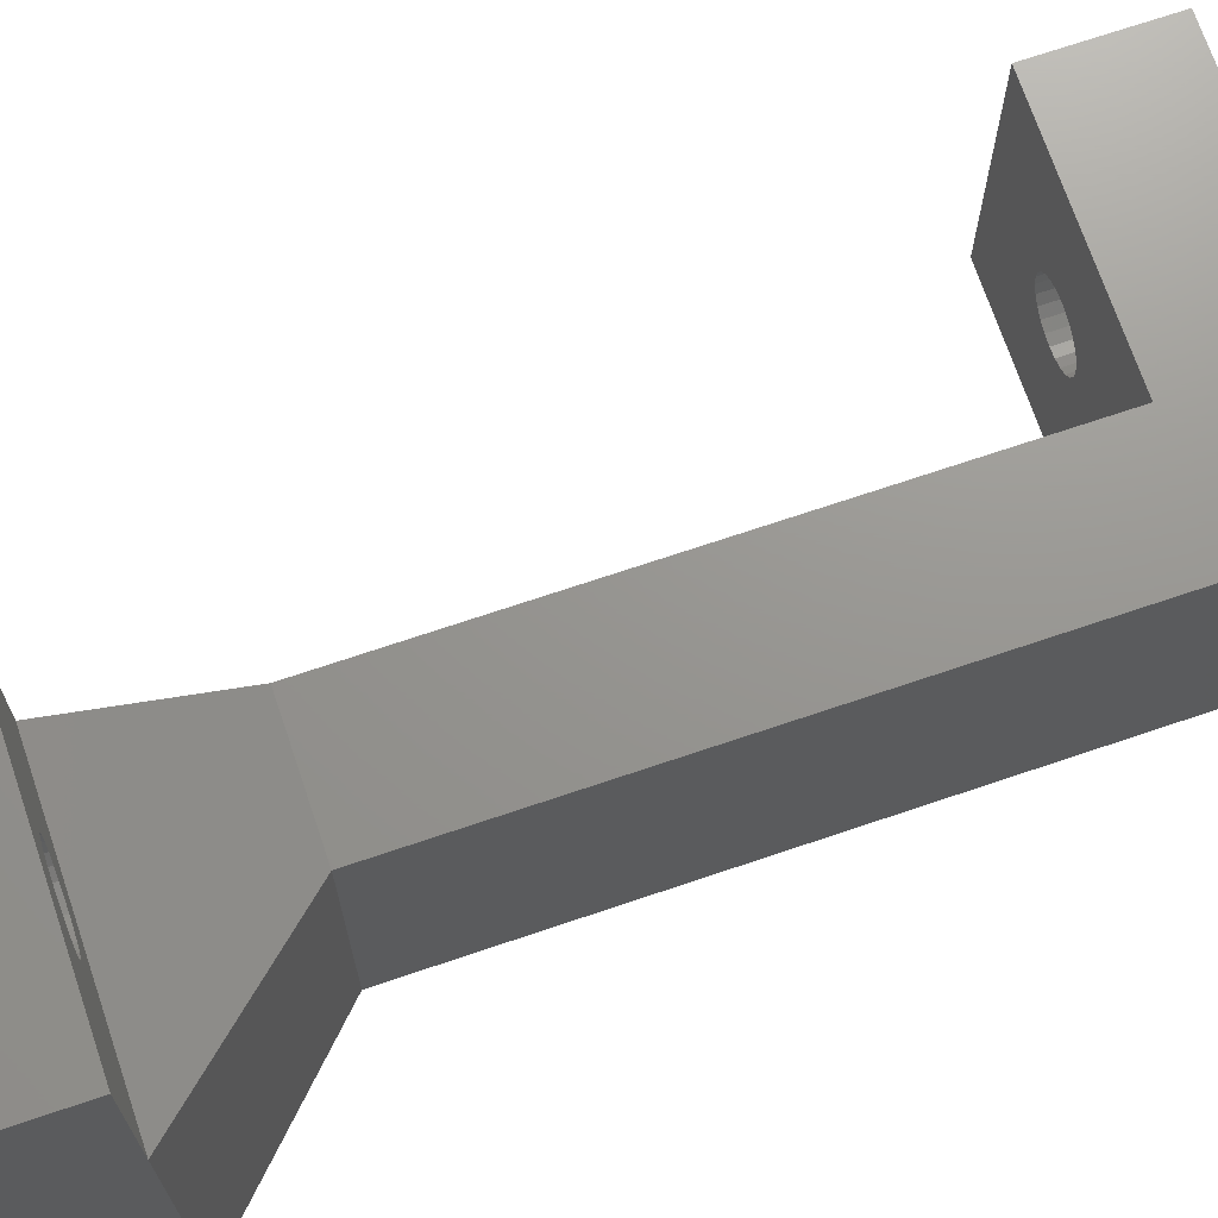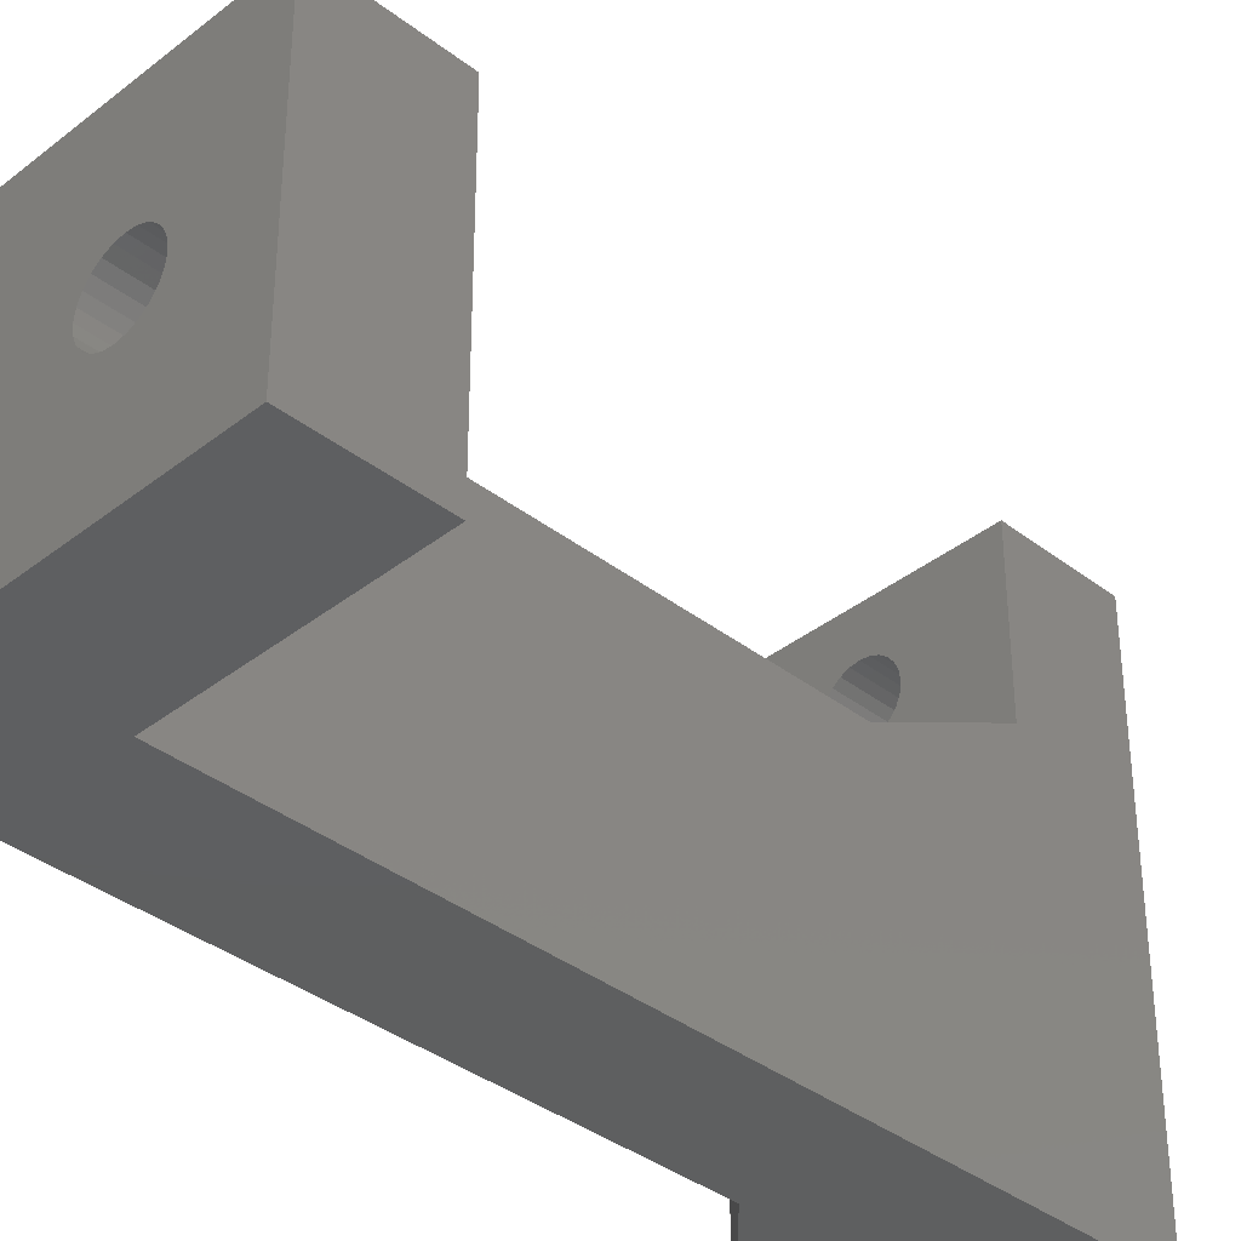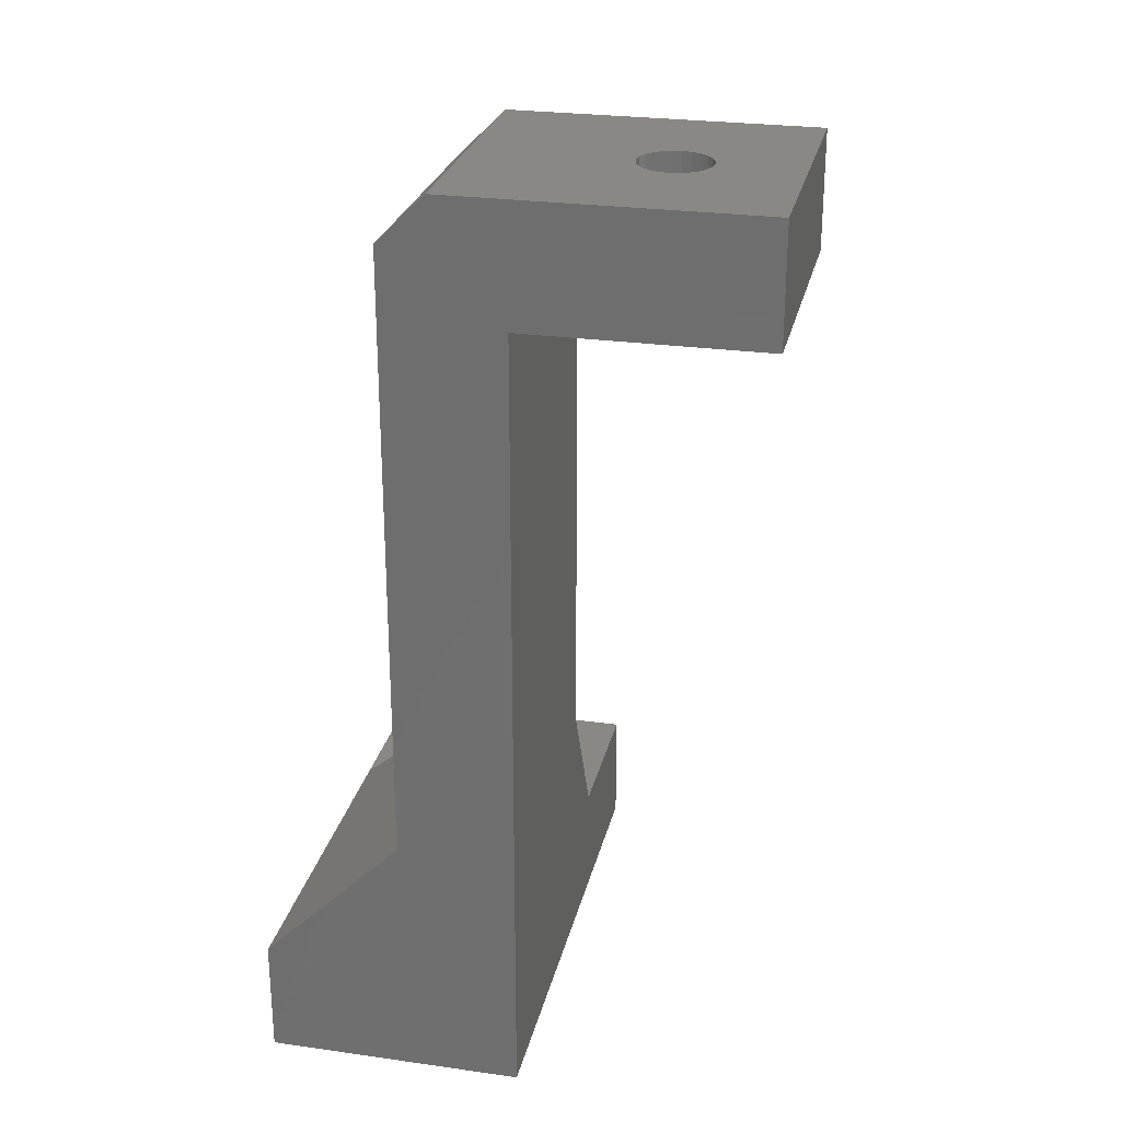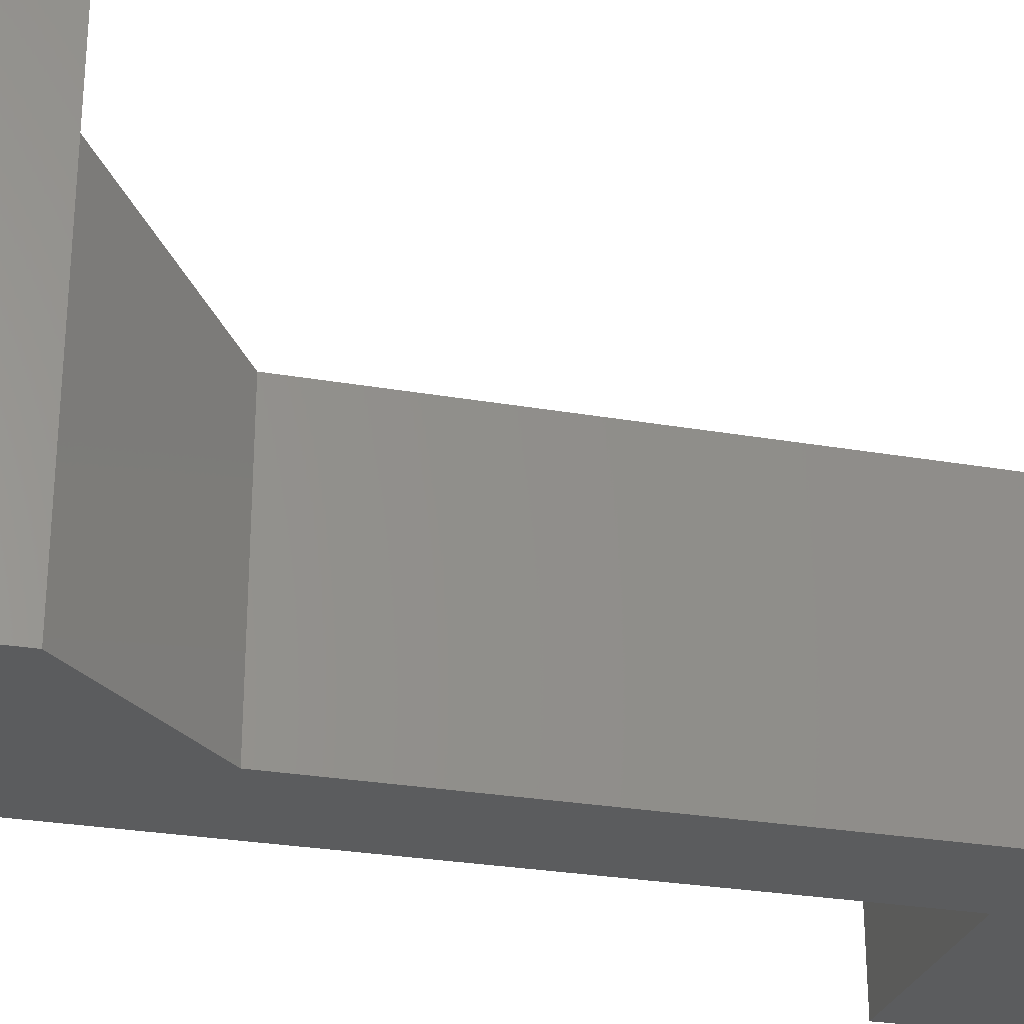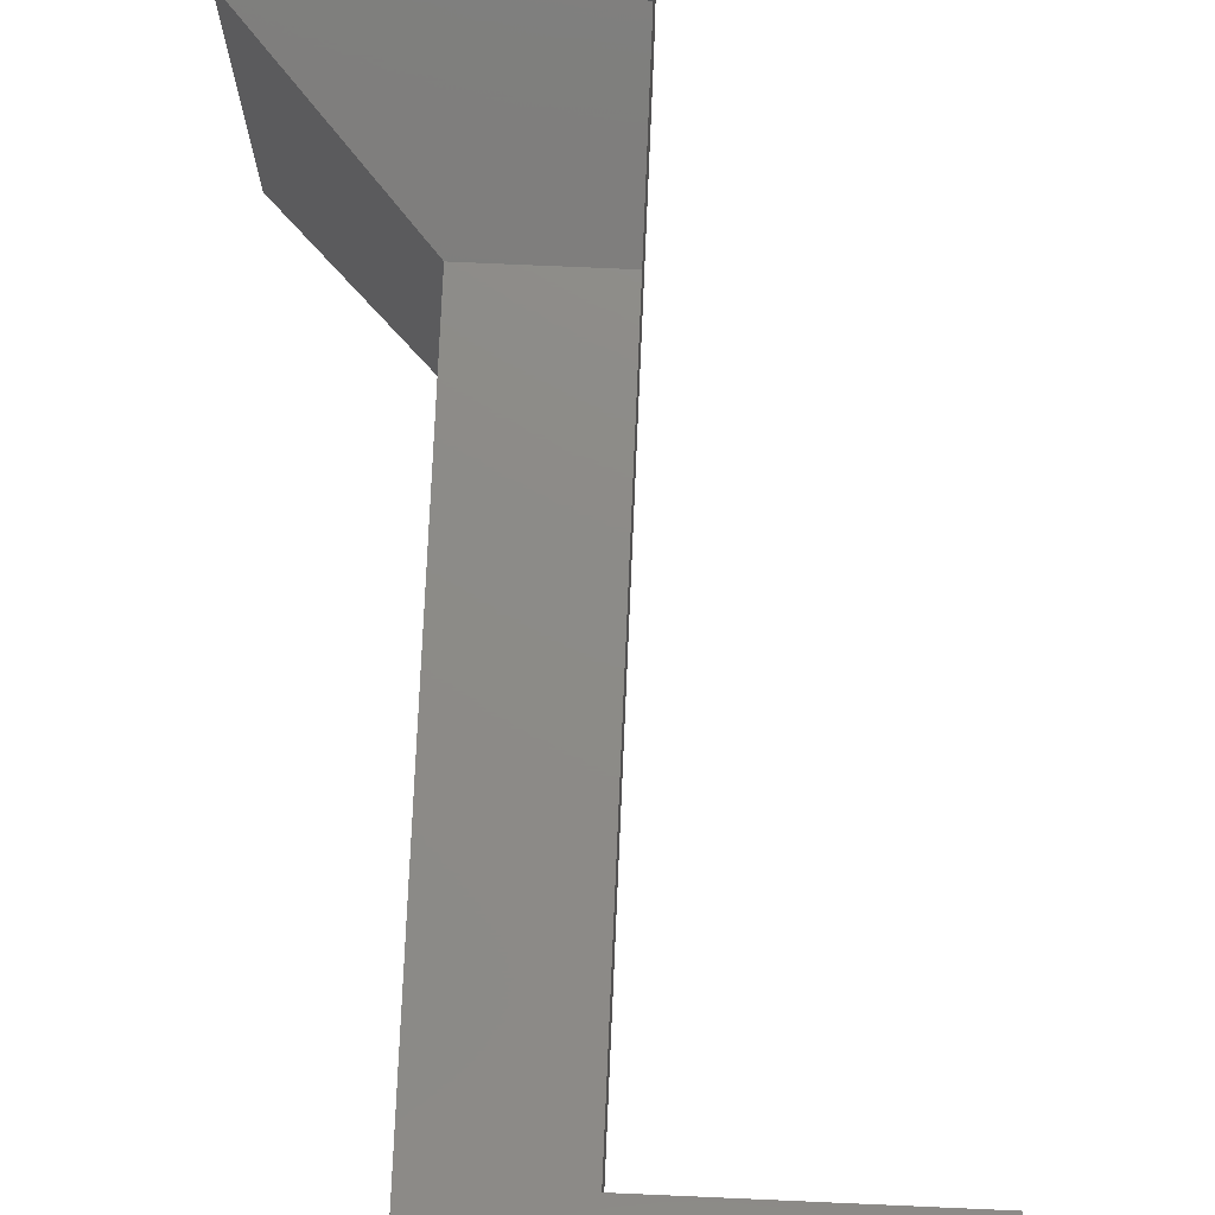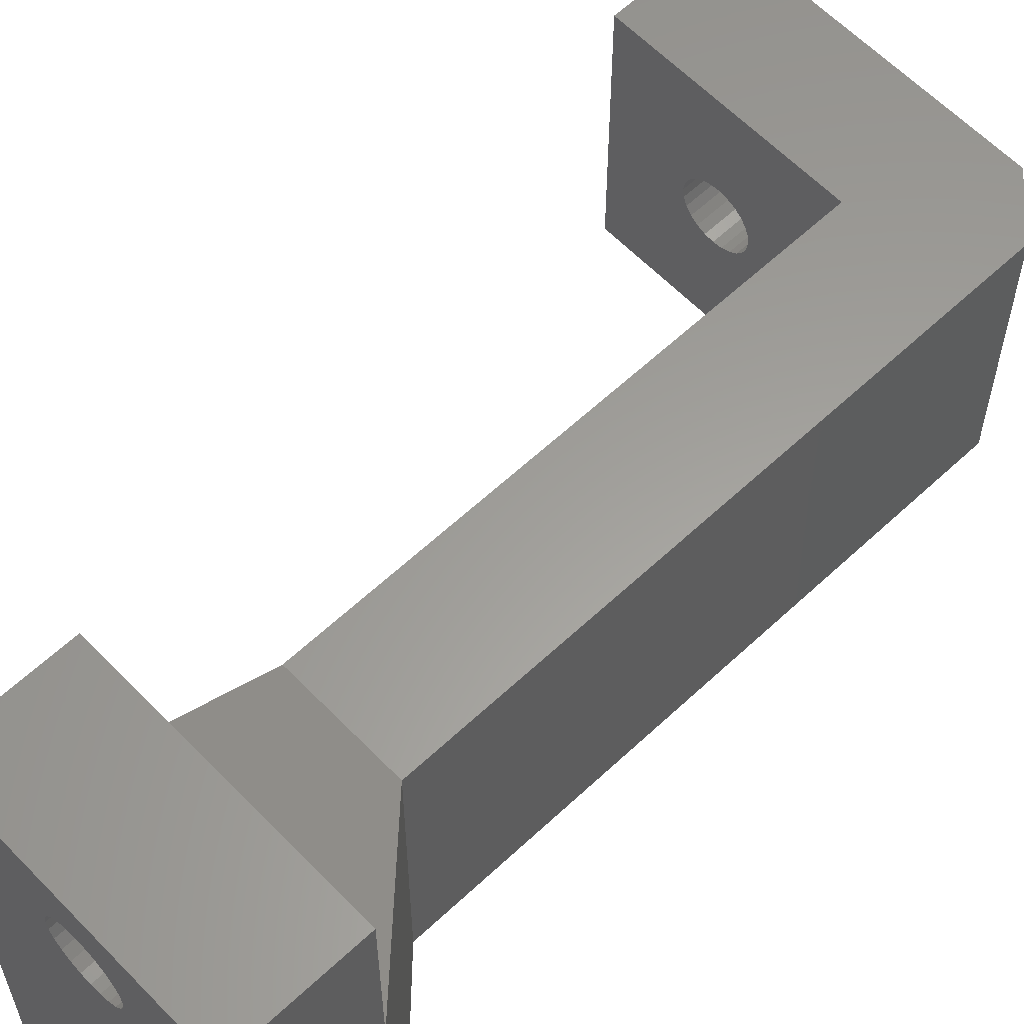
<metadata>
{"format":"stl","ext":"stl","renderer":"f3d","projection":"perspective","resolution":1024,"background":"white","views":[{"elev":70.6,"azim":71.3,"up":"+Z"},{"elev":-37.1,"azim":-134.7,"up":"+Z"},{"elev":26.2,"azim":-167.5,"up":"+Y"},{"elev":-27.6,"azim":75.1,"up":"+Z"},{"elev":76.0,"azim":-177.5,"up":"+Z"},{"elev":60.6,"azim":46.3,"up":"+Z"}]}
</metadata>
<code>
# stl→obj: 118 verts, 240 faces
v 16.56 0 17.44
v 16.25 5 17.2
v 16.25 0 17.2
v 16.56 5 17.44
v 6.061 39.1 7.061
v 6.299 34.1 6.75
v 6.061 34.1 7.061
v 6.299 39.1 6.75
v 6.449 39.1 6.388
v 6.5 34.1 6
v 6.449 34.1 6.388
v 6.5 39.1 6
v 5.388 34.1 4.551
v 5 39.1 4.5
v 5 34.1 4.5
v 5.388 39.1 4.551
v 3.551 39.1 5.612
v 3.5 34.1 6
v 3.551 34.1 5.612
v 3.5 39.1 6
v 3.701 39.1 5.25
v 3.701 34.1 5.25
v 15.11 5 19.95
v 14.75 0 19.8
v 14.75 5 19.8
v 15.11 0 19.95
v 5.75 39.1 7.299
v 5.388 34.1 7.449
v 5.388 39.1 7.449
v 5.75 34.1 7.299
v 14 5 18.5
v 14.05 0 18.89
v 14 0 18.5
v 14.05 5 18.89
v 14.05 5 18.11
v 14.05 0 18.11
v 15.11 0 17.05
v 14.75 5 17.2
v 14.75 0 17.2
v 15.11 5 17.05
v 15.5 0 17
v 15.5 5 17
v 21 5 15
v 10 11 12
v 10 5 15
v 15 11 12
v 4.612 34.1 4.551
v 4.25 39.1 4.701
v 4.25 34.1 4.701
v 4.612 39.1 4.551
v 16.56 5 19.56
v 16.8 0 19.25
v 16.56 0 19.56
v 16.8 5 19.25
v 3.551 39.1 6.388
v 3.701 34.1 6.75
v 3.551 34.1 6.388
v 3.701 39.1 6.75
v 14.2 5 17.75
v 14.2 0 17.75
v 14.2 5 19.25
v 14.44 0 19.56
v 14.2 0 19.25
v 14.44 5 19.56
v 14.44 5 17.44
v 14.44 0 17.44
v 15.5 5 20
v 15.5 0 20
v 6.449 34.1 5.612
v 6.449 39.1 5.612
v 15.89 0 17.05
v 15.89 5 17.05
v 3.939 39.1 4.939
v 3.939 34.1 4.939
v 6.061 34.1 4.939
v 5.75 39.1 4.701
v 5.75 34.1 4.701
v 6.061 39.1 4.939
v 5 39.1 7.5
v 4.612 34.1 7.449
v 4.612 39.1 7.449
v 5 34.1 7.5
v 16.95 5 18.11
v 16.8 0 17.75
v 16.95 0 18.11
v 16.8 5 17.75
v 21 0 22
v 10 0 0
v 21 0 0
v 17 0 18.5
v 16.95 0 18.89
v 16.25 0 19.8
v 15.89 0 19.95
v 10 0 22
v 16.95 5 18.89
v 21 5 0
v 15 11 0
v 4.25 39.1 7.299
v 3.939 34.1 7.061
v 3.939 39.1 7.061
v 4.25 34.1 7.299
v 15 37.1 0
v 15 37.1 12
v 10 34.1 12
v 13 39.1 12
v 1.41e-15 39.1 12
v 1.41e-15 34.1 12
v 17 5 18.5
v 16.25 5 19.8
v 10 5 22
v 21 5 22
v 13 39.1 0
v 1.41e-15 34.1 0
v 1.41e-15 39.1 0
v 10 34.1 0
v 15.89 5 19.95
v 6.299 39.1 5.25
v 6.299 34.1 5.25
f 1 2 3
f 2 1 4
f 5 6 7
f 6 5 8
f 9 10 11
f 10 9 12
f 13 14 15
f 14 13 16
f 17 18 19
f 18 17 20
f 21 19 22
f 19 21 17
f 23 24 25
f 24 23 26
f 27 28 29
f 28 27 30
f 31 32 33
f 32 31 34
f 35 33 36
f 33 35 31
f 37 38 39
f 38 37 40
f 41 40 37
f 40 41 42
f 43 44 45
f 44 43 46
f 47 48 49
f 48 47 50
f 51 52 53
f 52 51 54
f 55 56 57
f 56 55 58
f 59 36 60
f 36 59 35
f 61 62 63
f 62 61 64
f 65 60 66
f 60 65 59
f 39 65 66
f 65 39 38
f 67 26 23
f 26 67 68
f 34 63 32
f 63 34 61
f 12 69 10
f 69 12 70
f 5 30 27
f 30 5 7
f 71 42 41
f 42 71 72
f 25 62 64
f 62 25 24
f 73 22 74
f 22 73 21
f 75 76 77
f 76 75 78
f 79 80 81
f 80 79 82
f 83 84 85
f 84 83 86
f 87 88 89
f 88 87 1
f 88 1 3
f 88 3 71
f 88 71 41
f 1 87 84
f 84 87 85
f 85 87 90
f 90 87 91
f 91 87 52
f 52 87 53
f 53 87 92
f 92 87 93
f 93 87 68
f 88 66 94
f 66 88 39
f 39 88 37
f 37 88 41
f 94 66 60
f 94 60 36
f 94 36 33
f 94 33 32
f 94 32 63
f 94 63 62
f 94 62 24
f 94 24 26
f 94 26 68
f 94 68 87
f 54 91 52
f 91 54 95
f 46 96 97
f 96 46 43
f 98 99 100
f 99 98 101
f 77 16 13
f 16 77 76
f 102 46 97
f 46 102 103
f 81 101 98
f 101 81 80
f 46 104 44
f 104 46 105
f 105 46 103
f 104 106 107
f 106 104 105
f 95 90 91
f 90 95 108
f 15 50 47
f 50 15 14
f 8 11 6
f 11 8 9
f 51 92 109
f 92 51 53
f 87 110 94
f 110 87 111
f 105 102 112
f 102 105 103
f 112 113 114
f 113 112 115
f 88 97 89
f 97 88 115
f 97 115 112
f 97 112 102
f 89 97 96
f 45 40 43
f 40 45 38
f 38 45 65
f 65 45 110
f 43 40 42
f 65 110 59
f 59 110 35
f 35 110 31
f 31 110 34
f 34 110 61
f 61 110 64
f 64 110 25
f 25 110 23
f 23 110 67
f 43 4 111
f 4 43 2
f 2 43 72
f 72 43 42
f 111 4 86
f 111 86 83
f 111 83 108
f 111 108 95
f 111 95 54
f 111 54 51
f 111 51 109
f 111 109 116
f 111 116 67
f 111 67 110
f 108 85 90
f 85 108 83
f 117 75 118
f 75 117 78
f 86 1 84
f 1 86 4
f 29 82 79
f 82 29 28
f 70 118 69
f 118 70 117
f 20 57 18
f 57 20 55
f 49 73 74
f 73 49 48
f 110 88 94
f 88 110 45
f 88 45 115
f 115 45 44
f 115 44 104
f 106 113 107
f 113 106 114
f 109 93 116
f 93 109 92
f 115 75 113
f 75 115 118
f 118 115 104
f 113 75 77
f 113 77 13
f 113 13 15
f 118 104 69
f 69 104 10
f 10 104 11
f 11 104 6
f 6 104 7
f 7 104 30
f 30 104 28
f 28 104 82
f 113 22 107
f 22 113 74
f 74 113 49
f 49 113 47
f 47 113 15
f 107 22 19
f 107 19 18
f 107 18 57
f 107 57 56
f 107 56 99
f 107 99 101
f 107 101 80
f 107 80 82
f 107 82 104
f 96 87 89
f 87 96 111
f 111 96 43
f 58 99 56
f 99 58 100
f 116 68 67
f 68 116 93
f 3 72 71
f 72 3 2
f 114 48 112
f 48 114 73
f 73 114 21
f 21 114 106
f 112 48 50
f 112 50 14
f 21 106 17
f 17 106 20
f 20 106 55
f 55 106 58
f 58 106 100
f 100 106 98
f 98 106 81
f 81 106 79
f 112 78 105
f 78 112 76
f 76 112 16
f 16 112 14
f 105 78 117
f 105 117 70
f 105 70 12
f 105 12 9
f 105 9 8
f 105 8 5
f 105 5 27
f 105 27 29
f 105 29 79
f 105 79 106

</code>
